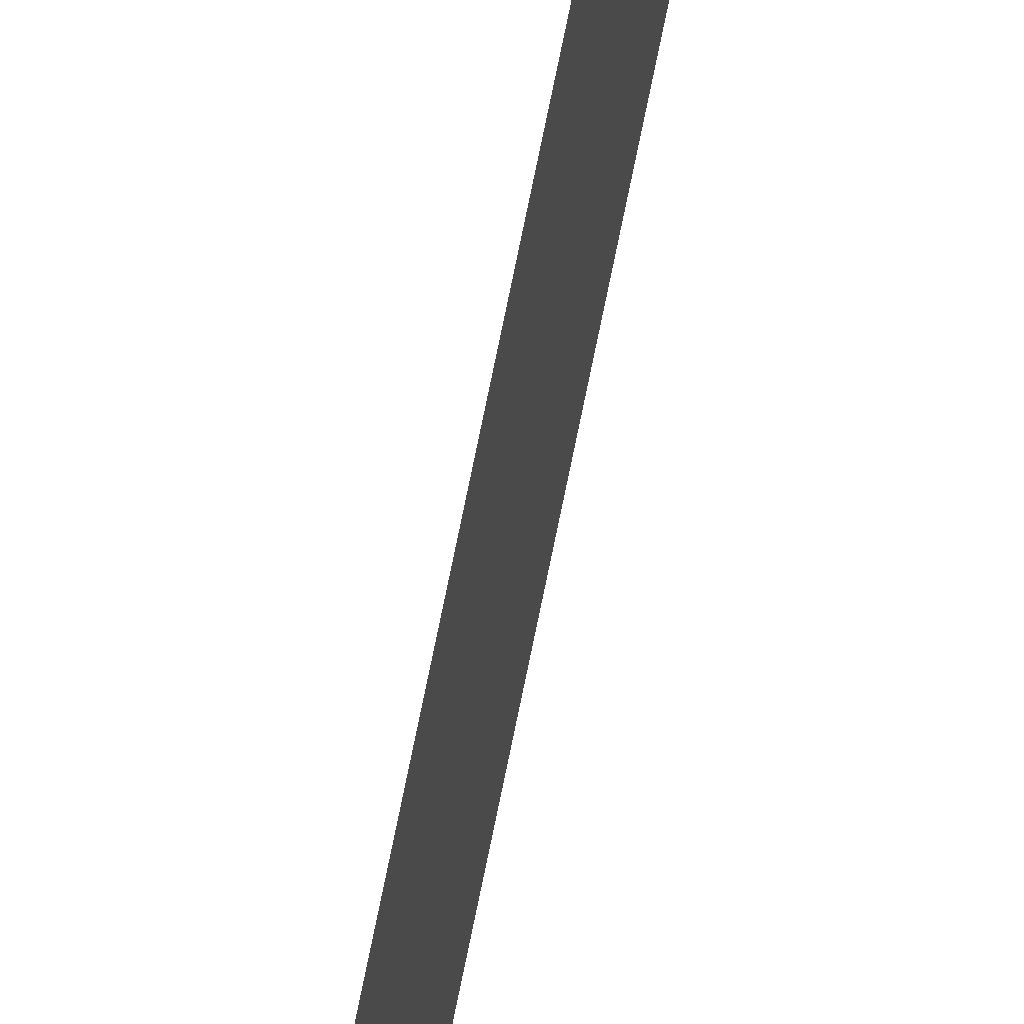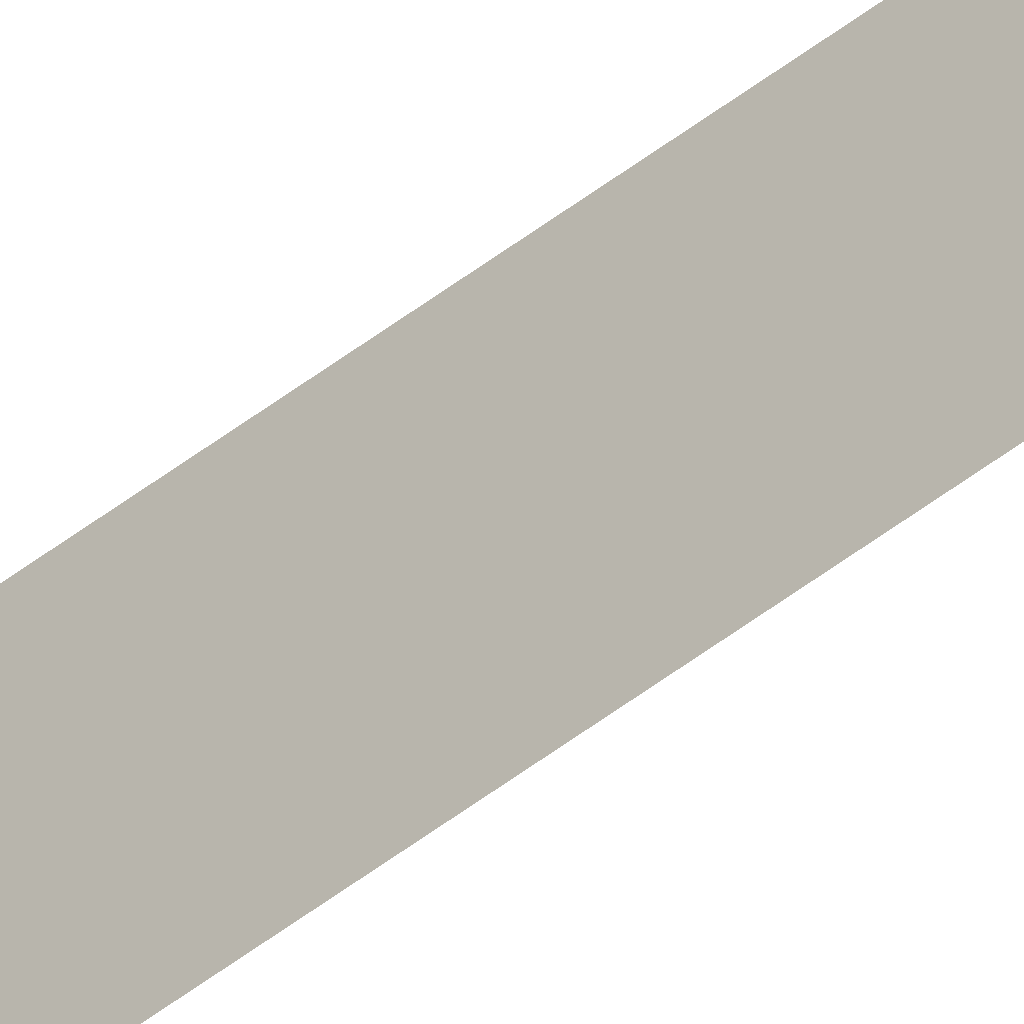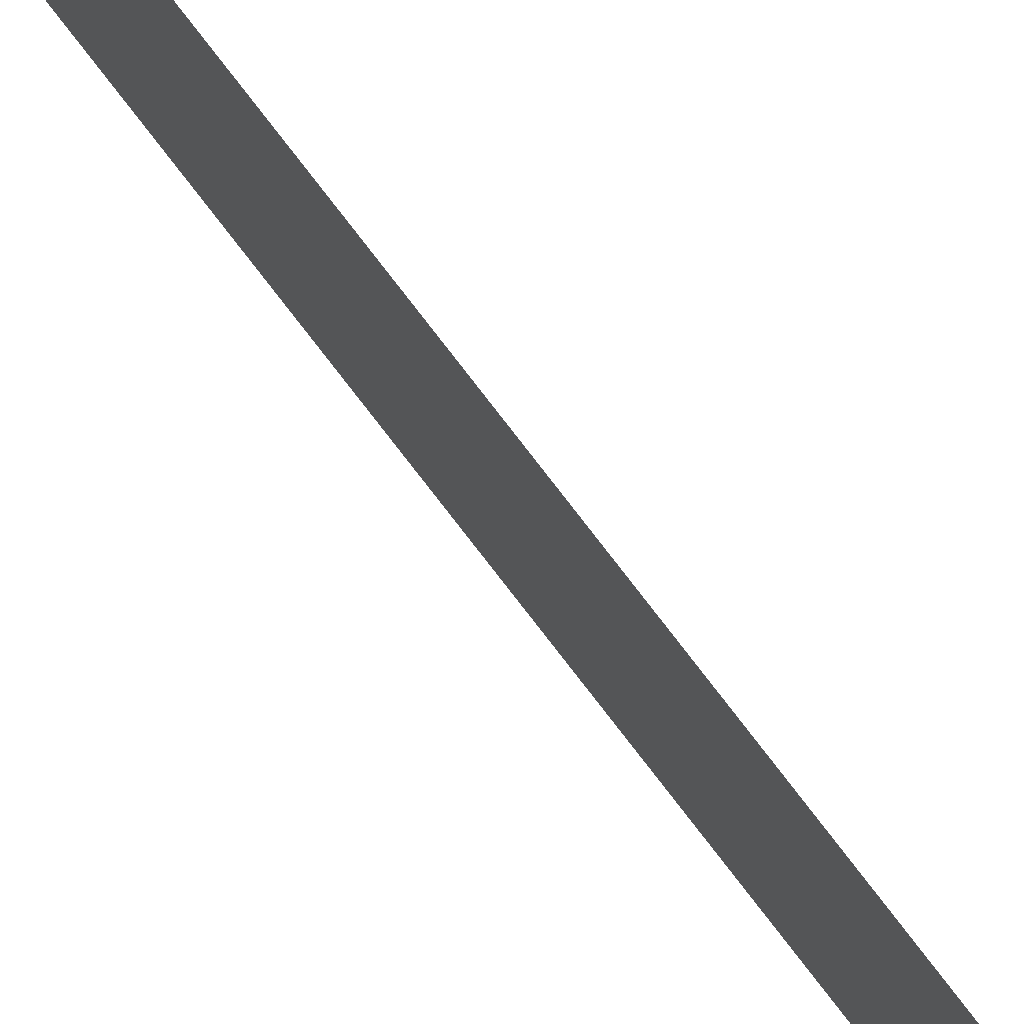
<metadata>
{"format":"obj","ext":"obj","renderer":"f3d","projection":"perspective","resolution":1024,"background":"white","views":[{"elev":54.6,"azim":9.8,"up":"+Z"},{"elev":-48.0,"azim":-48.4,"up":"+Z"},{"elev":78.2,"azim":142.4,"up":"+Z"}]}
</metadata>
<code>
o instance_447/FACE_G_EP/ID2071#ID2071
v -0.659 -0.7006 0.04529
v -0.659 0.6678 0.03944
v -0.659 0.6678 0.04529
v -0.659 -0.7006 0.03944
v -0.659 -0.7006 0.03944
v -0.659 -0.7006 0.04529
v -0.659 0.6678 0.03944
v -0.659 0.6678 0.04529
f 1 2 3
f 2 1 4
f 5 6 7
f 8 7 6

</code>
